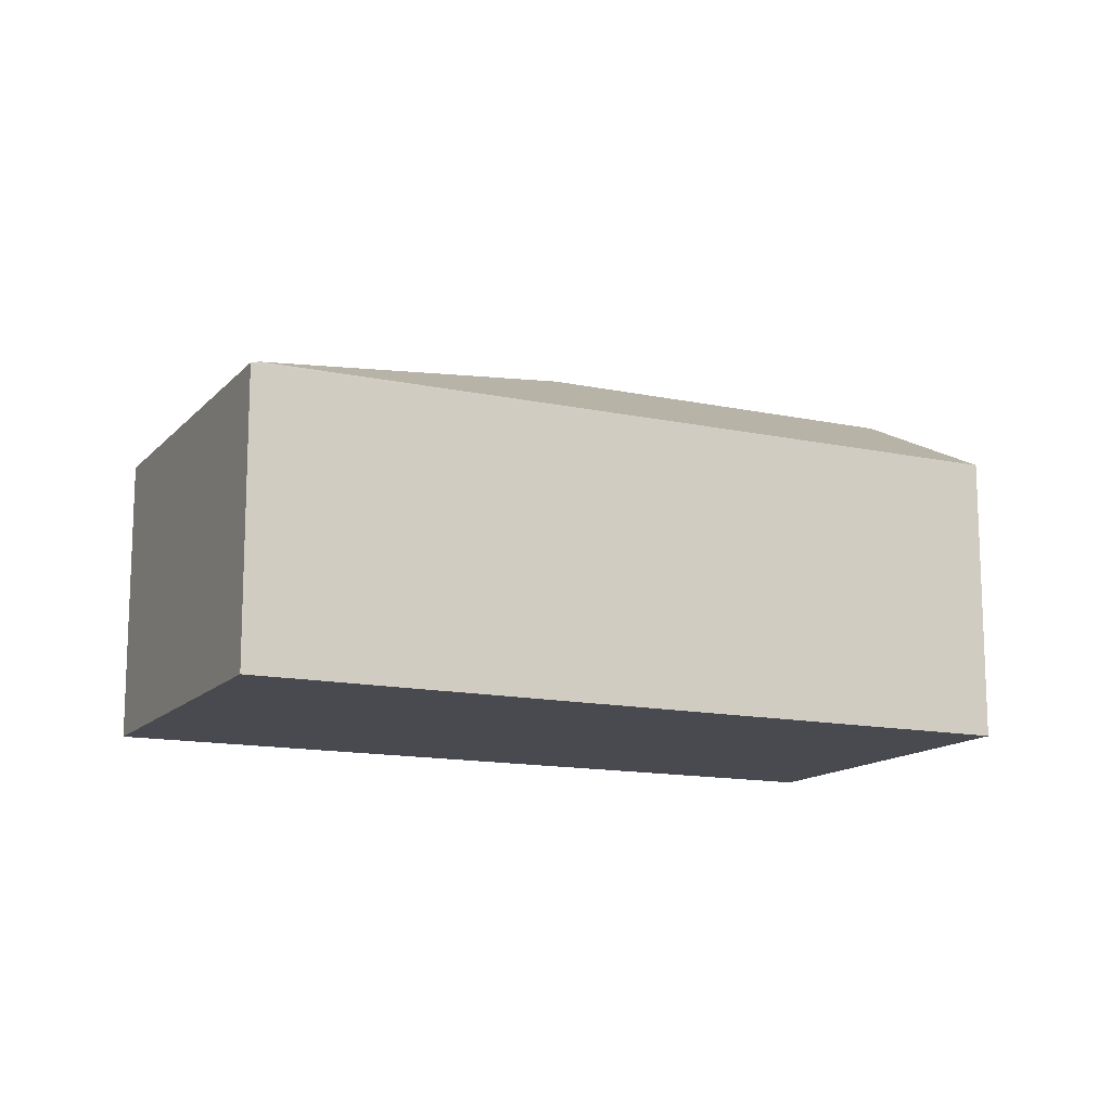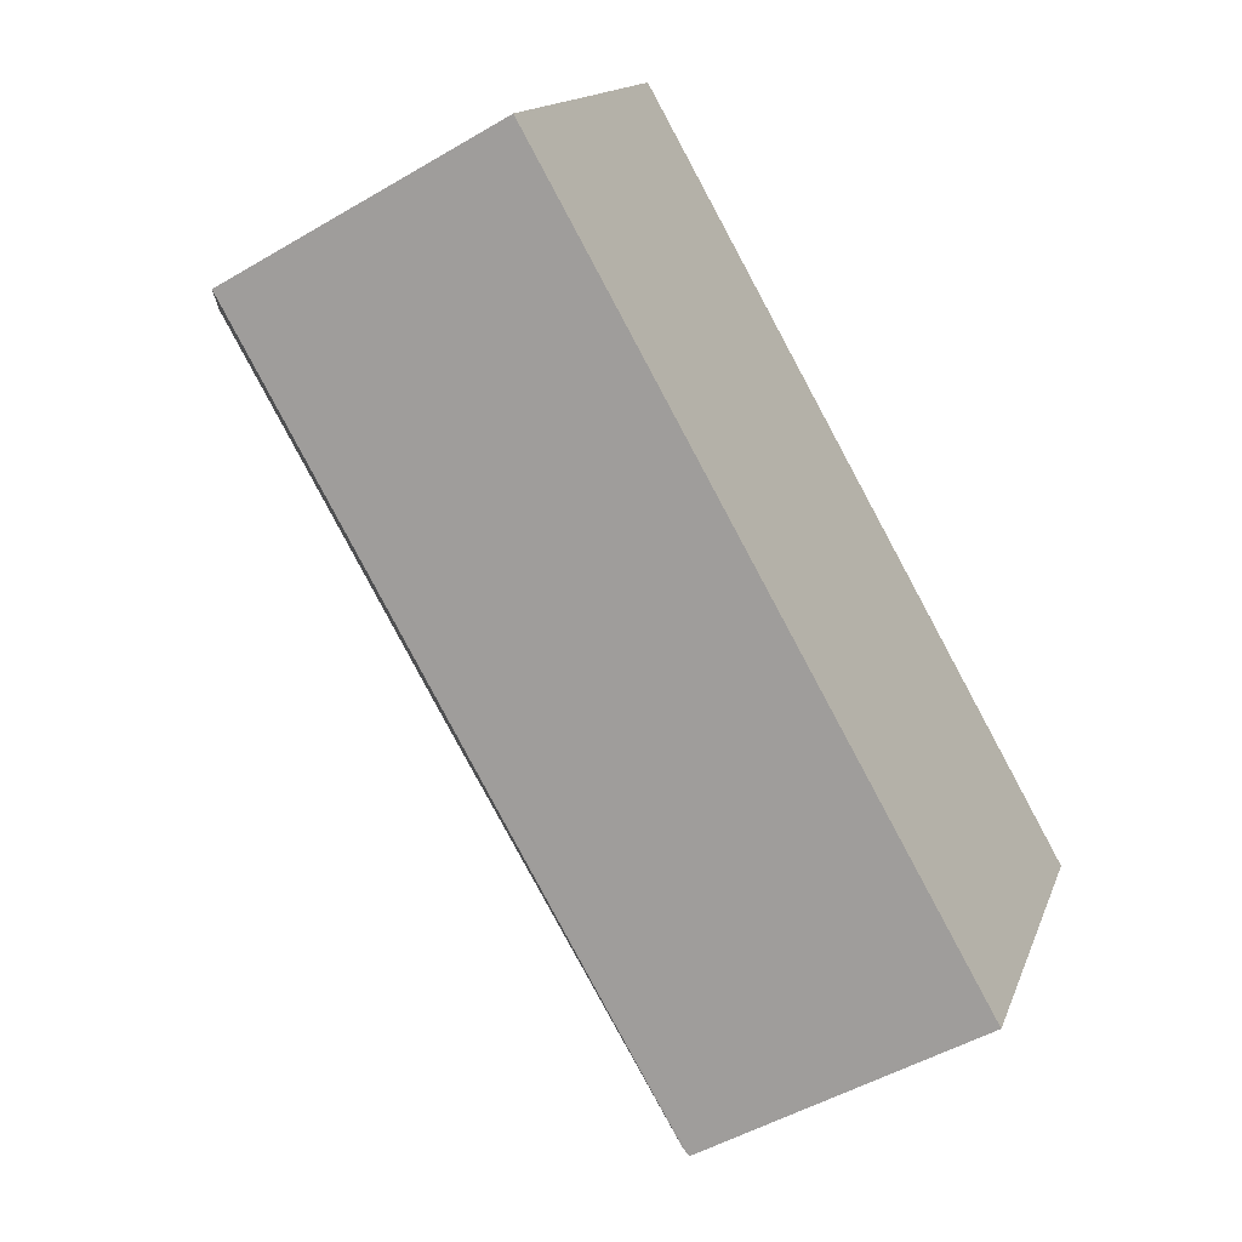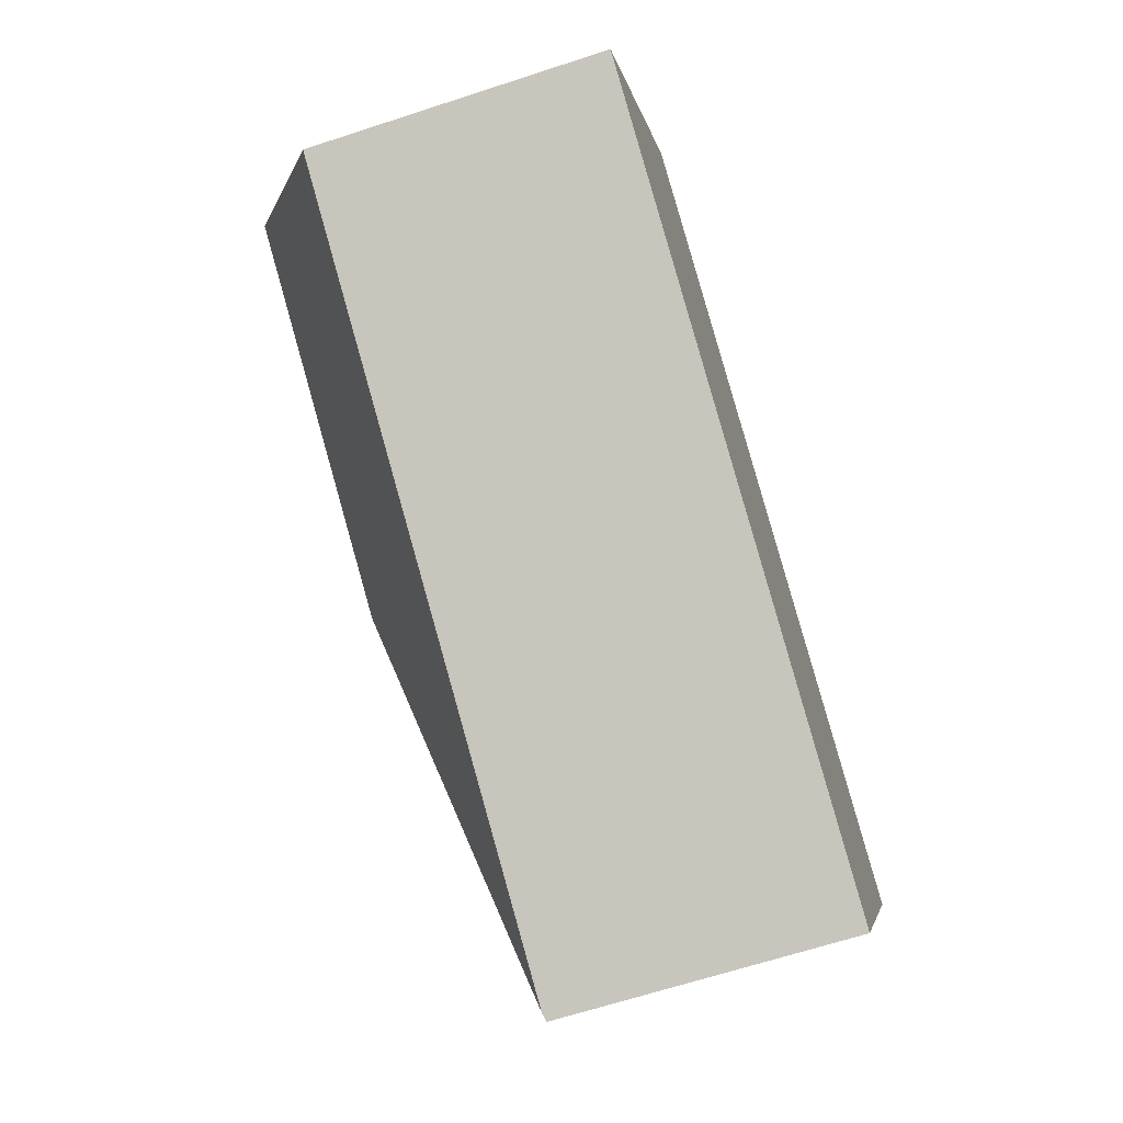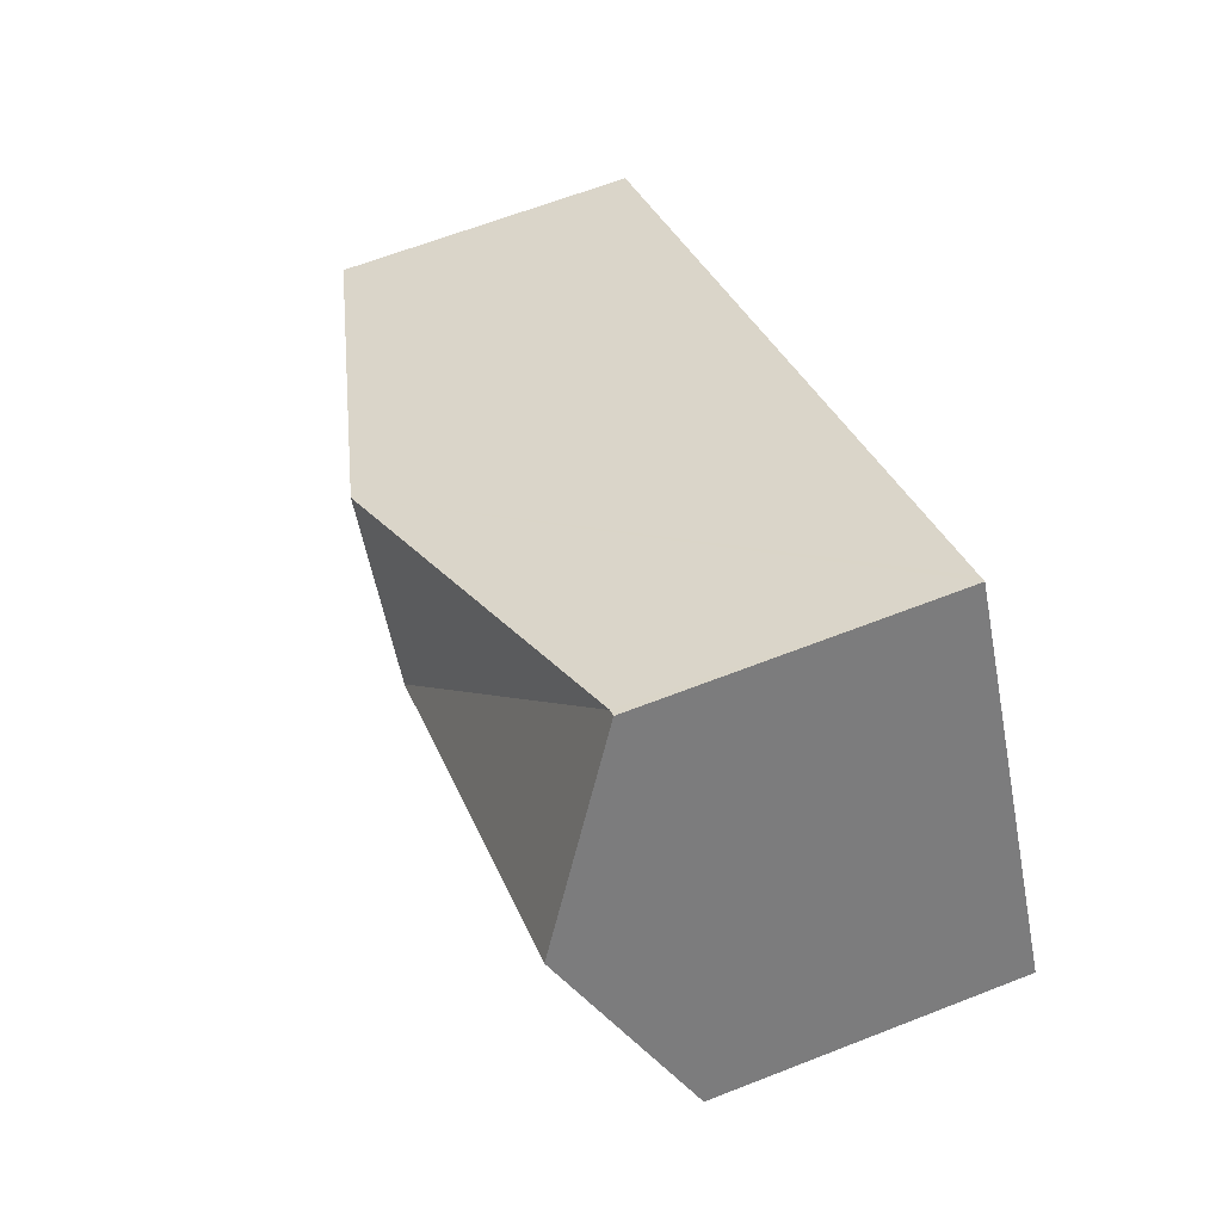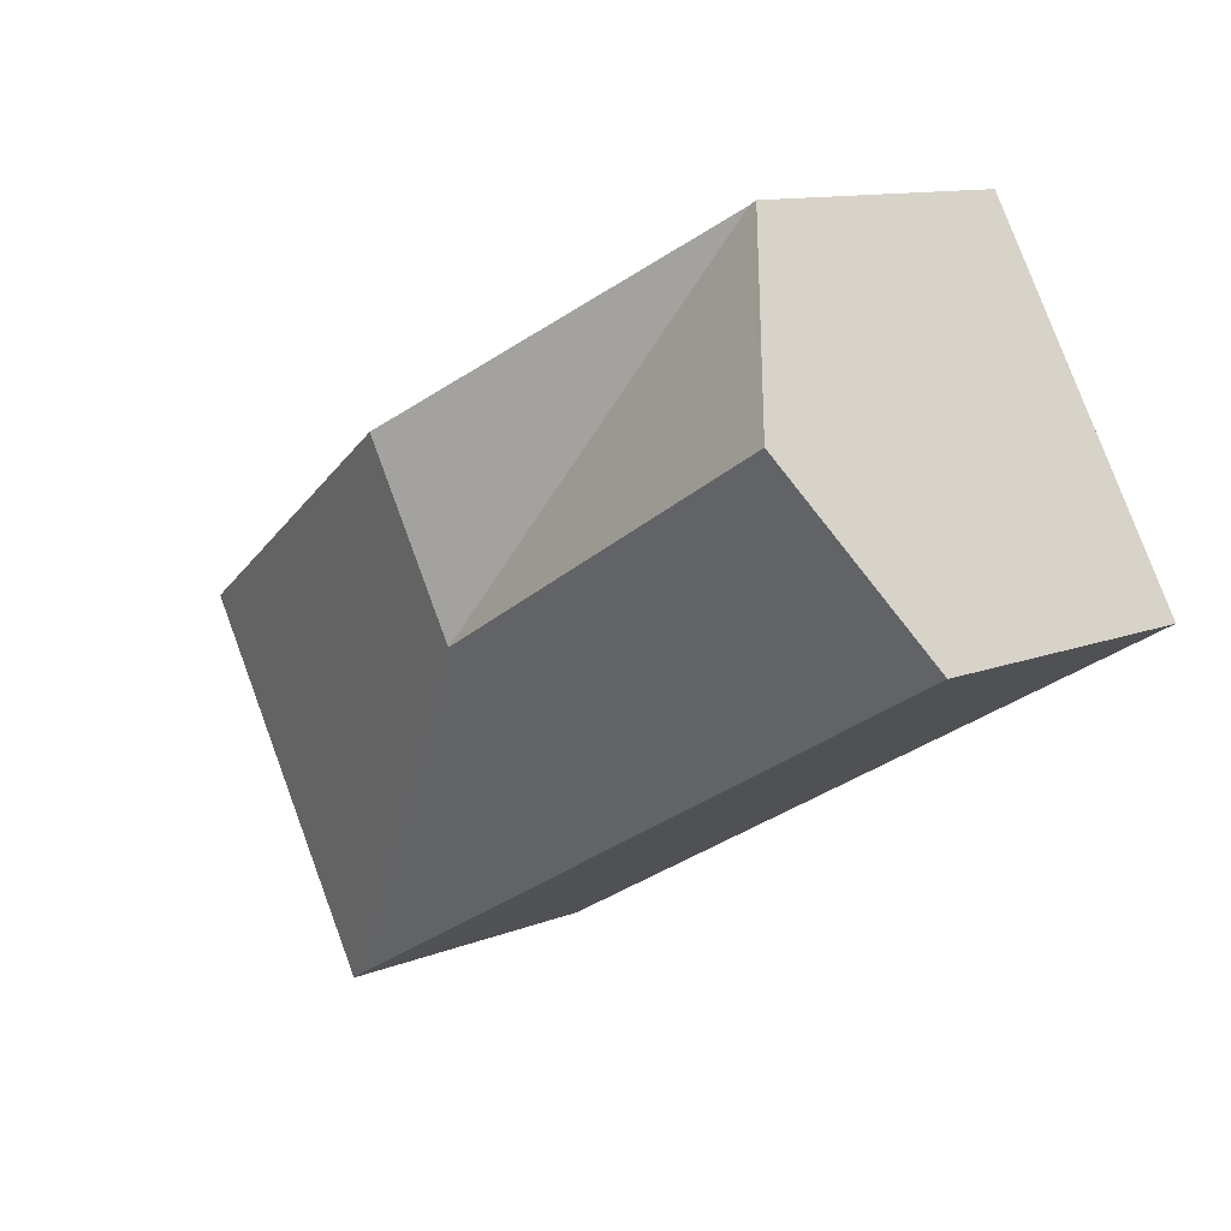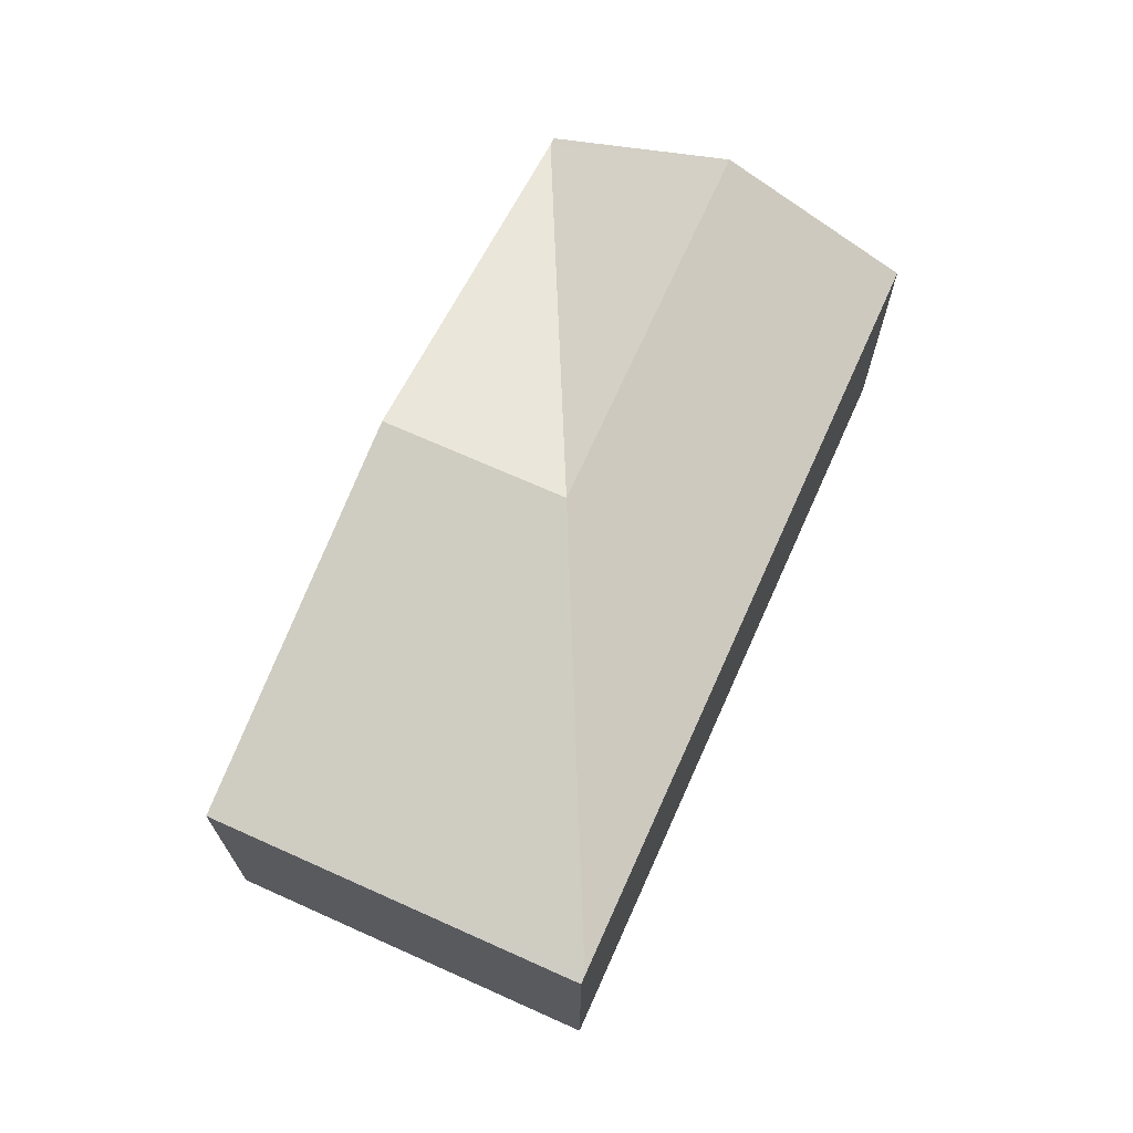
<metadata>
{"format":"obj","ext":"obj","renderer":"f3d","projection":"perspective","resolution":1024,"background":"white","views":[{"elev":-13.6,"azim":-175.9,"up":"+Y"},{"elev":-49.7,"azim":-57.0,"up":"+Z"},{"elev":-65.8,"azim":-71.8,"up":"+Z"},{"elev":63.1,"azim":-111.7,"up":"+Z"},{"elev":11.3,"azim":-134.4,"up":"+Z"},{"elev":70.1,"azim":143.9,"up":"+Y"}]}
</metadata>
<code>
v  8.56 3.6 -4.894
v  11.05 3.576 -0.748
v  8.648 3.576 -4.945
v  5.524 4.763 -0.374
v  6.724 4.763 1.724
v  1.2 4.763 2.098
v  0 3.6 2.204e-16
v  2.488 3.6 4.146
v  2.4 3.6 4.197
v  2.4 -2.57e-16 4.197
v  2.488 -2.539e-16 4.146
v  6.724 -1.056e-16 1.724
v  11.05 4.58e-17 -0.748
v  8.648 3.028e-16 -4.945
v  0 0 0
v  8.56 2.997e-16 -4.894
v  1.2 -1.285e-16 2.098
g defaultobject
f 1 2 3
f 2 1 4
f 2 4 5
f 6 1 7
f 1 6 4
f 8 6 9
f 6 8 4
f 4 8 5
f 10 8 9
f 8 10 5
f 5 10 11
f 5 11 12
f 5 12 2
f 2 12 13
f 13 3 2
f 3 13 14
f 3 7 1
f 7 3 14
f 7 14 15
f 15 14 16
f 6 10 9
f 10 6 7
f 10 7 17
f 17 7 15
f 12 14 13
f 14 12 16
f 16 12 15
f 15 12 11
f 15 11 17
f 17 11 10

</code>
